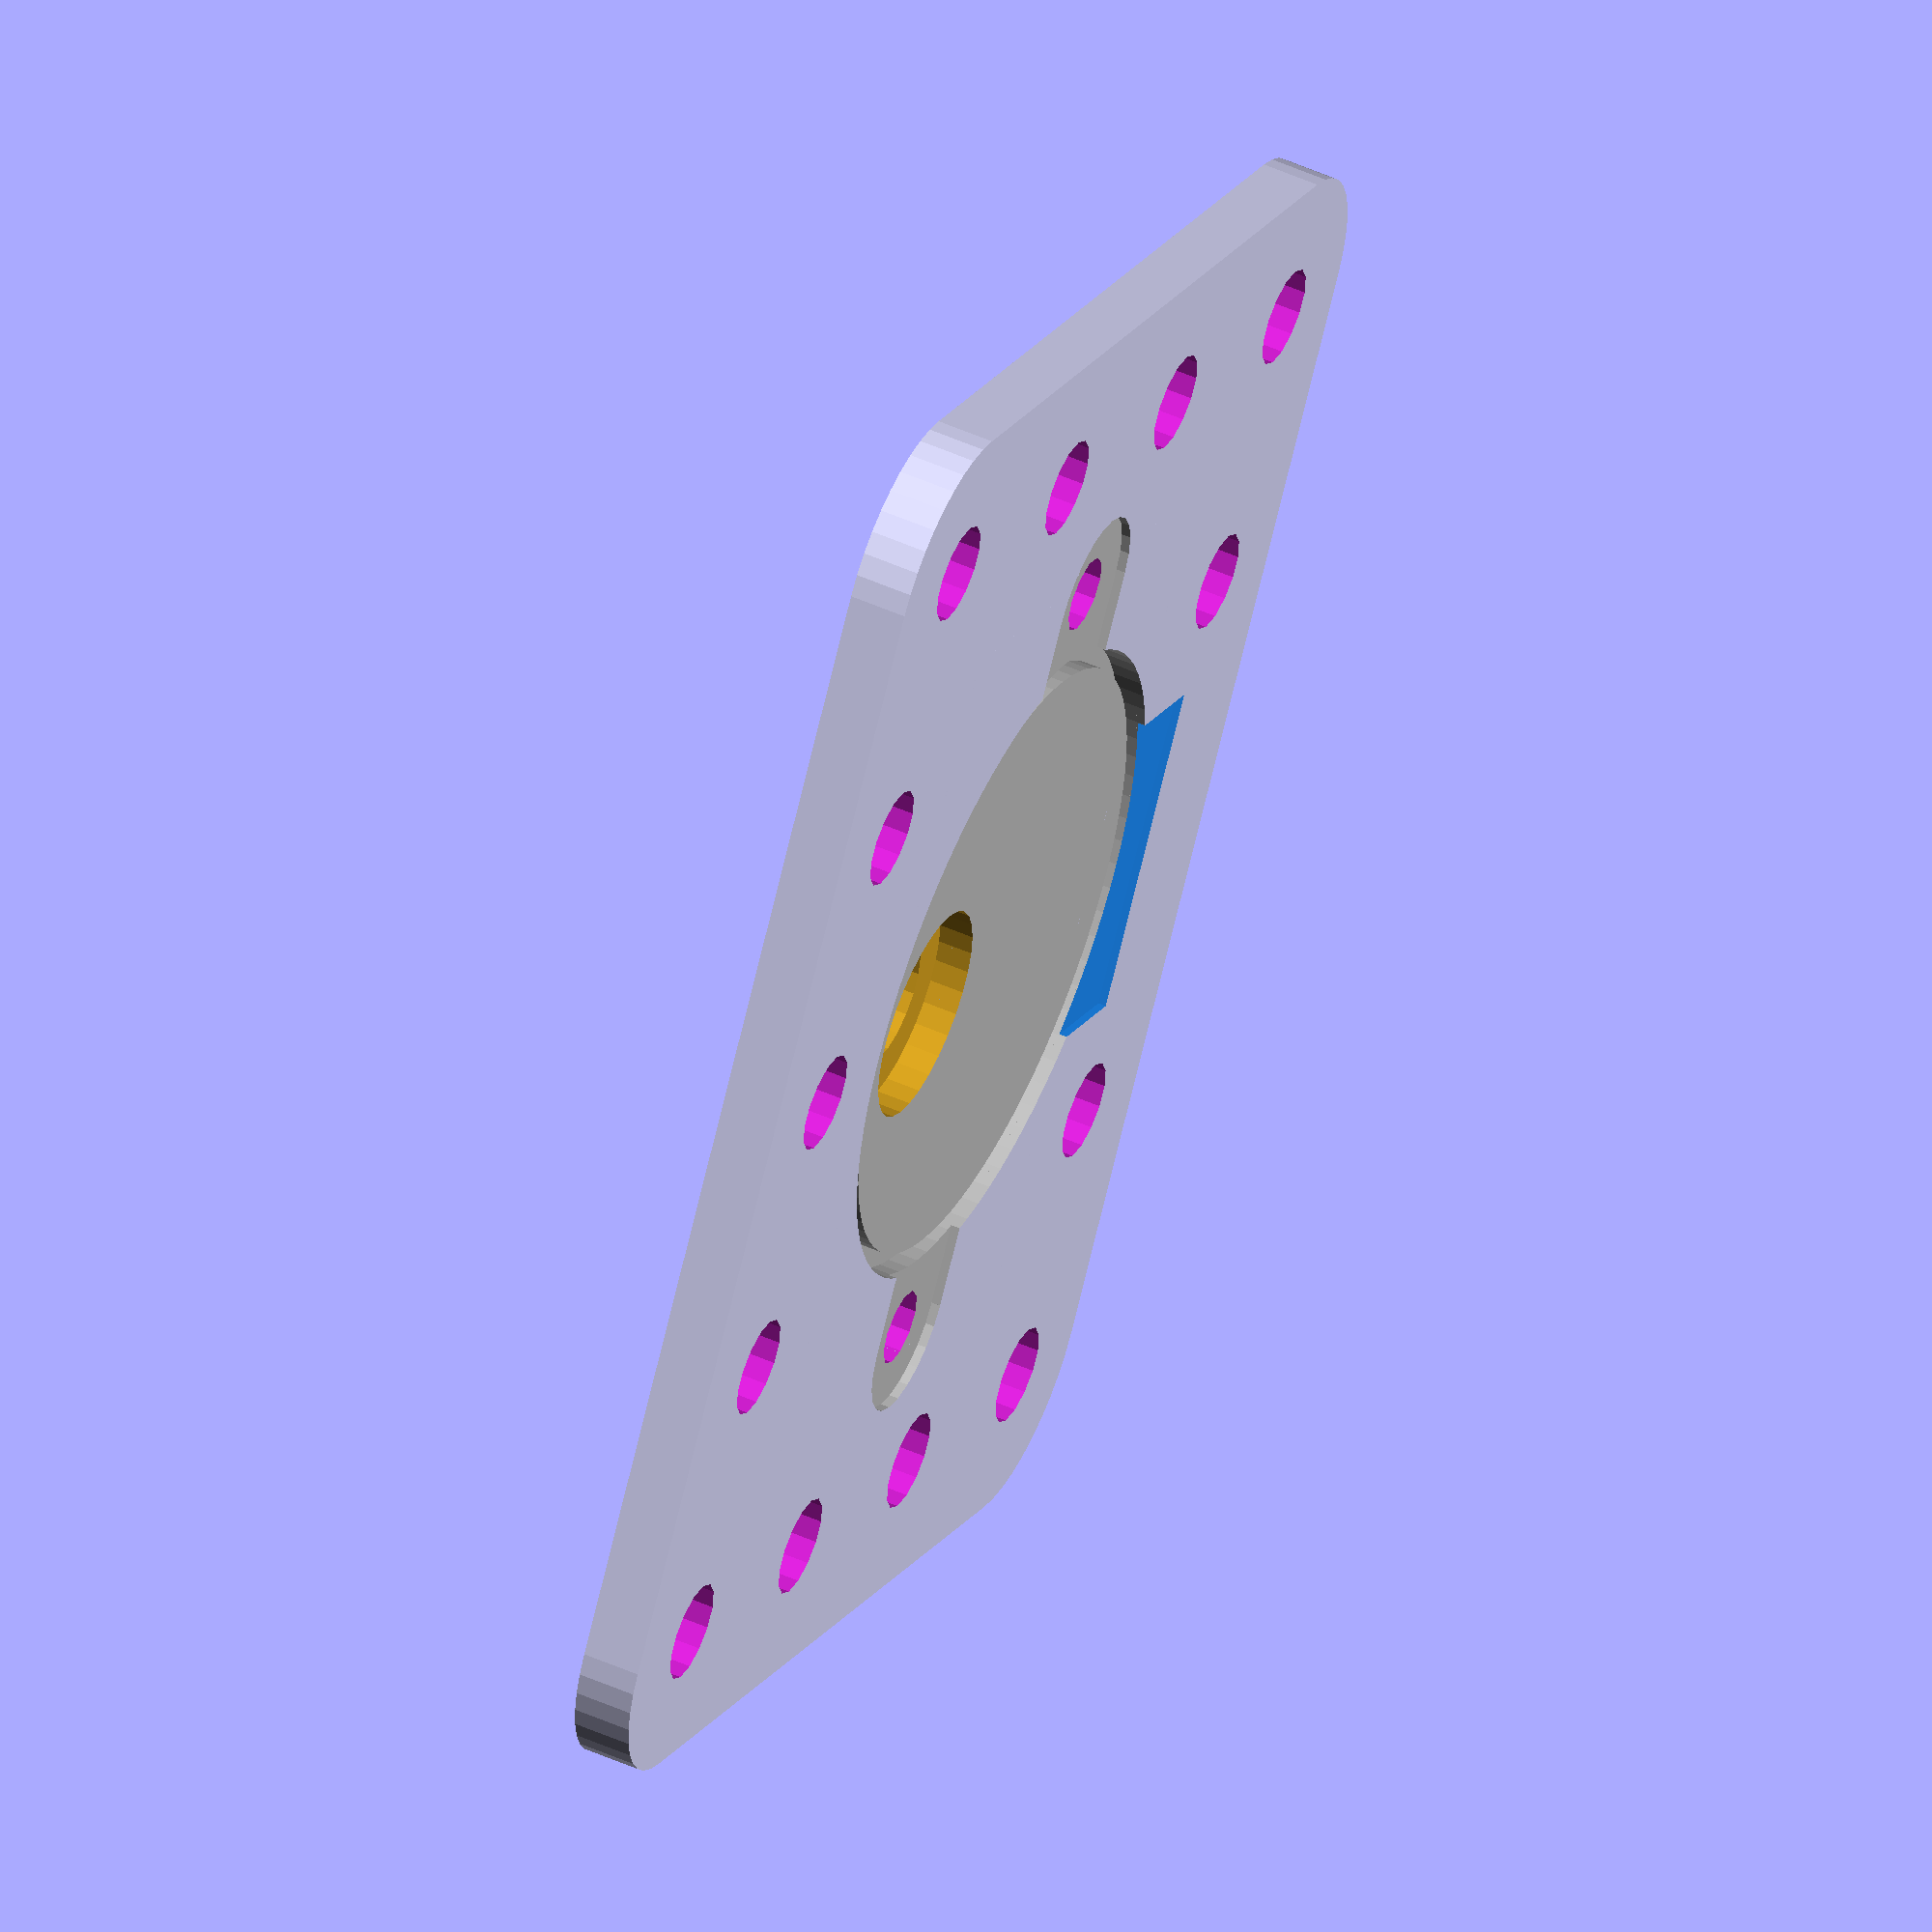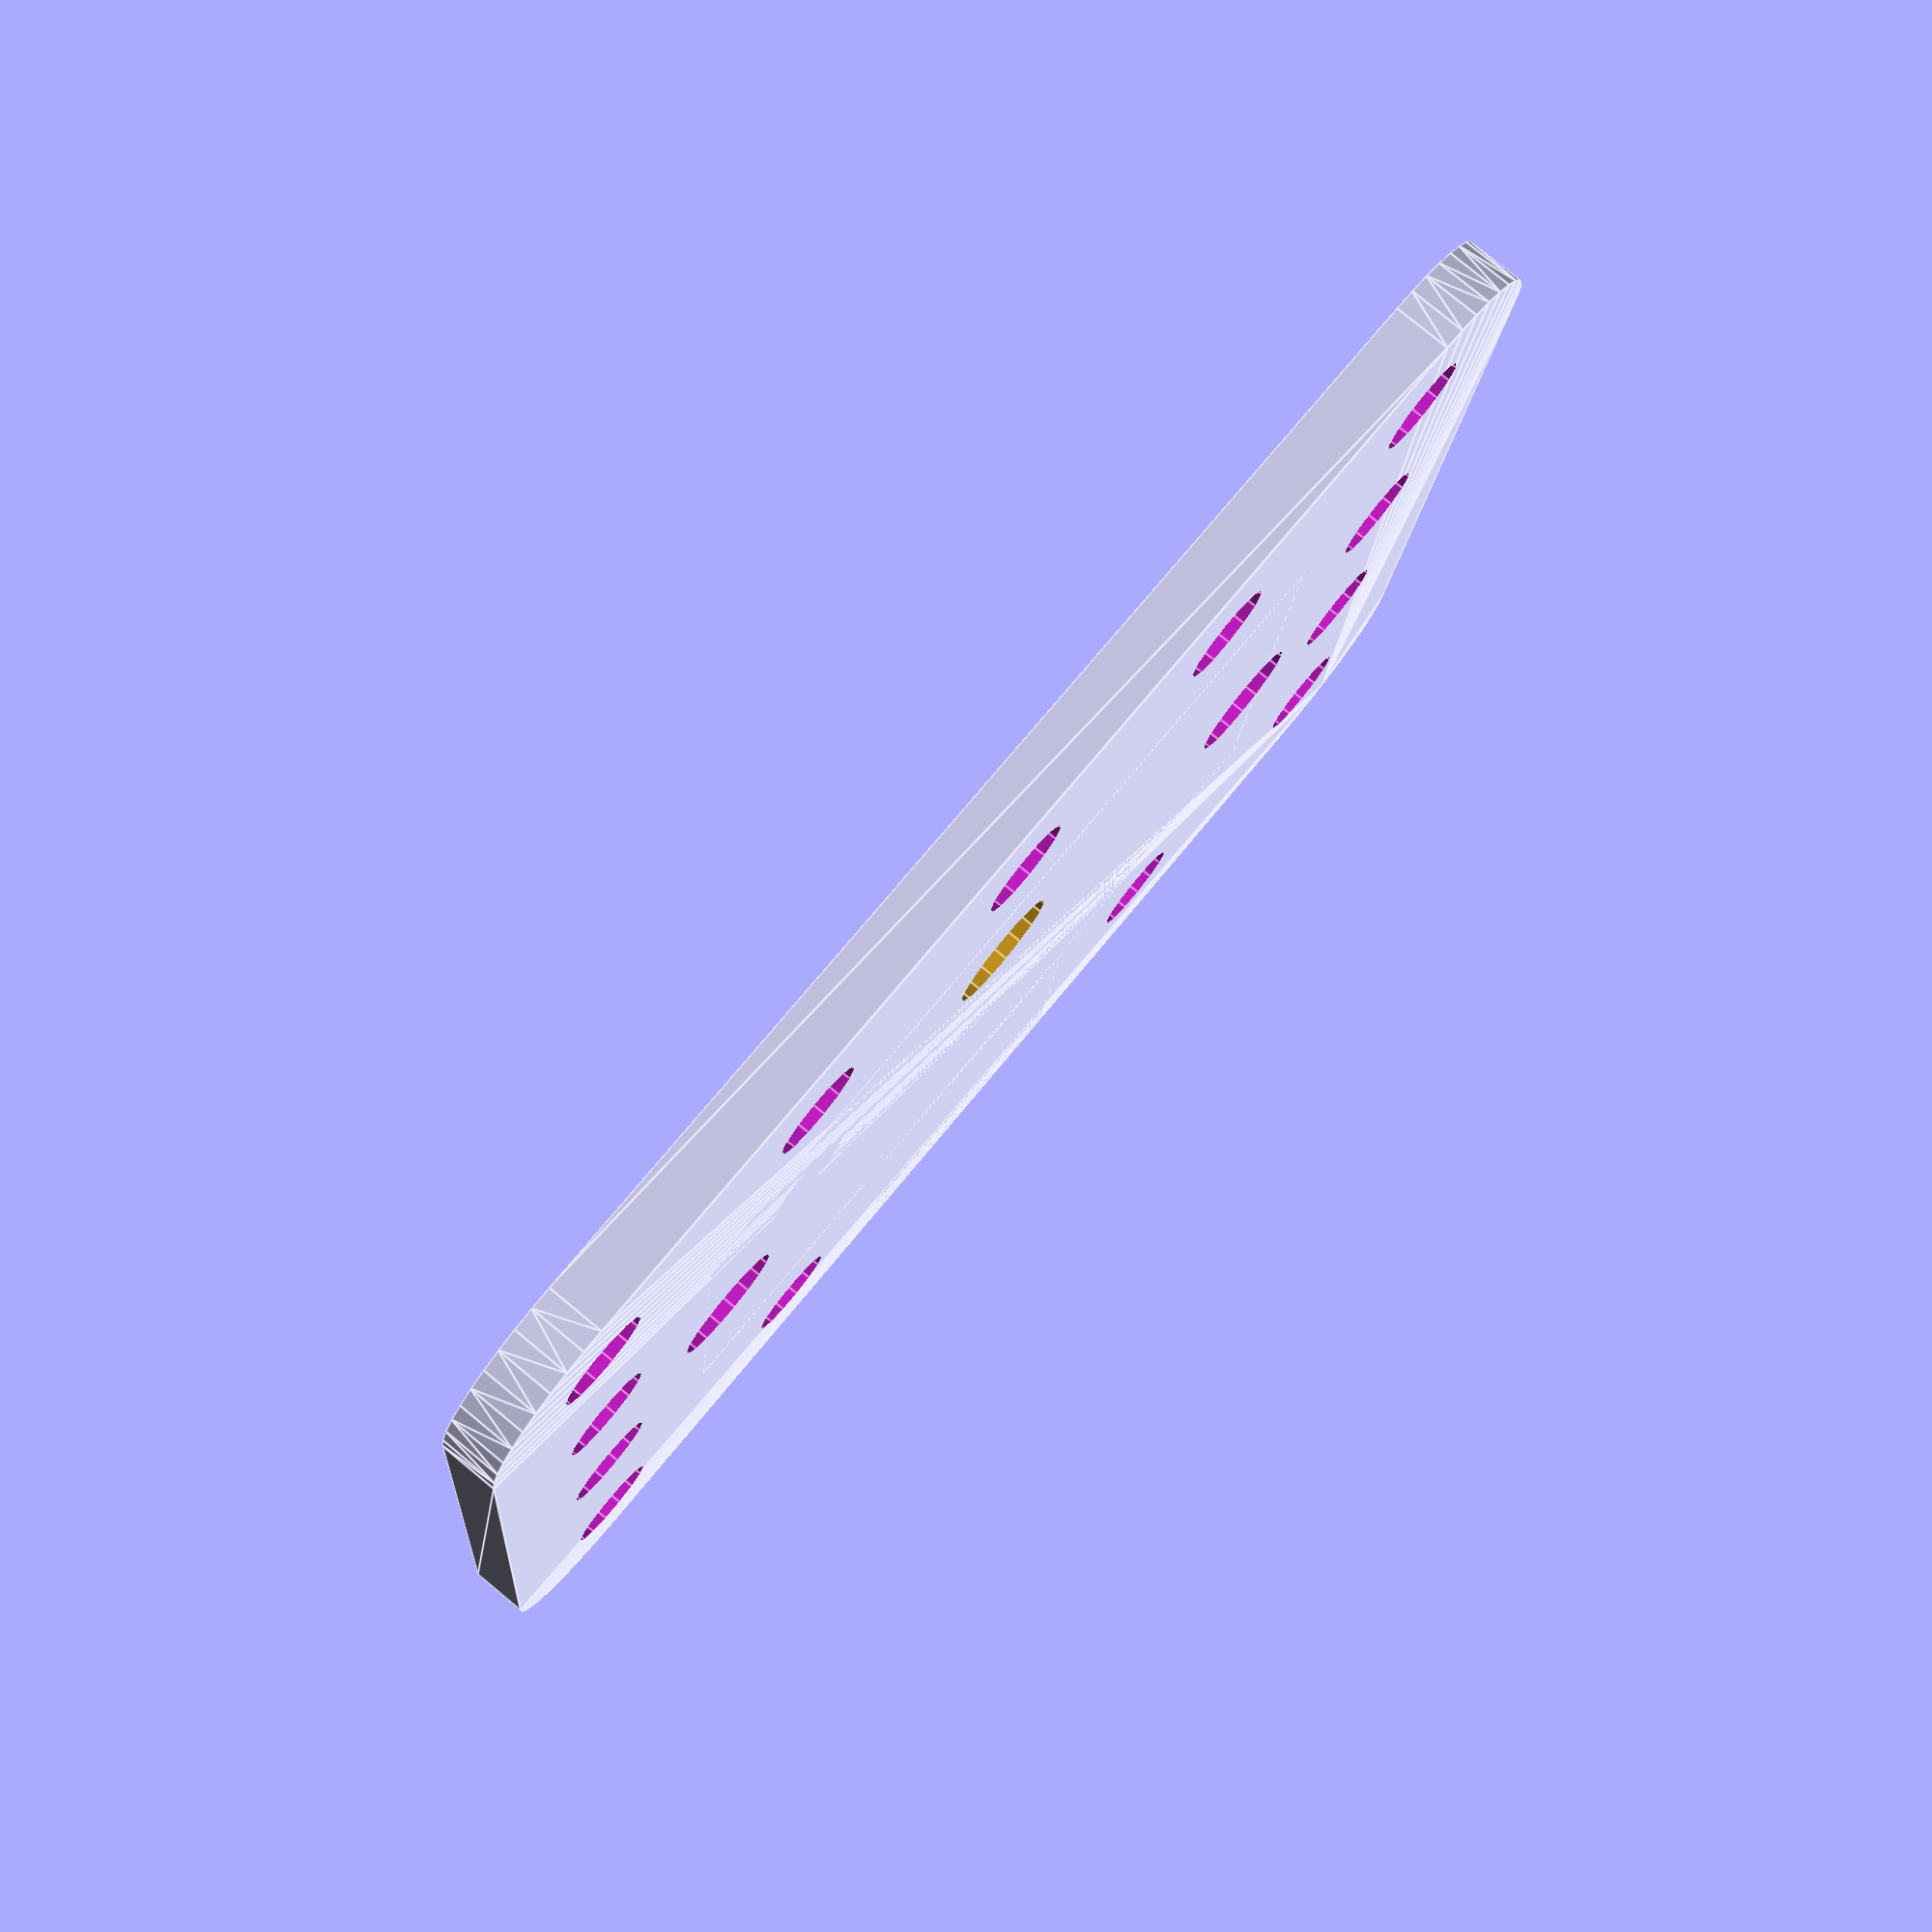
<openscad>
//
// Meccano ounting plate for 28BYJ-48 stepper motor
// 28BYJ-48 model after RGriffoGoes www.thingiverse.com/thing:204734
//
// V1.0 WH - May 12, 2018
// 
$fs=1;
$fa=0.5;
eps=0.05;

//
// Meccano constants
//
inch=25.4;
meccano_hole_spacing=0.500*inch;
meccano_hole_d=0.172*inch;

//
// flat_plate: create a standard Meccano sized flat plate
// x_holes: # of Meccano holes along the length (default: 7)
// y_holes: # of Meccano holes along the width (default: 5)
// elongate_end_holes: true to use elongated holes at both sides (default false)
// thickness: plate thickness (default: 0.1")
//
module flat_plate(thickness=0.100*inch,x_holes=7,y_holes=5,elongate_end_holes=false) {
  meccano_flat_plate_corner_r=0.250*inch;
  length=x_holes*meccano_hole_spacing;
  width=y_holes*meccano_hole_spacing;
  difference() {
    // plate
    hull() {
      translate([meccano_flat_plate_corner_r,meccano_flat_plate_corner_r,0])
        cylinder(h=thickness,r=meccano_flat_plate_corner_r);
      translate([length-meccano_flat_plate_corner_r,meccano_flat_plate_corner_r,0])
        cylinder(h=thickness,r=meccano_flat_plate_corner_r);
      translate([length-meccano_flat_plate_corner_r,width-meccano_flat_plate_corner_r,0])
        cylinder(h=thickness,r=meccano_flat_plate_corner_r);
      translate([meccano_flat_plate_corner_r,width-meccano_flat_plate_corner_r,0])
        cylinder(h=thickness,r=meccano_flat_plate_corner_r);
    }
    // Meccano holes
    for(x=[meccano_hole_spacing/2:meccano_hole_spacing:length]) {
      for(y=[meccano_hole_spacing/2:meccano_hole_spacing:width]) {
        if( elongate_end_holes && (x==meccano_hole_spacing/2 || x+meccano_hole_spacing>length) ) {
          translate([x,y,-eps])
            hull() {
              translate([-(0.250*inch-meccano_hole_d)/2,0,-eps])
                cylinder(h=thickness+2*eps,r=meccano_hole_d/2);
              translate([(0.250*inch-meccano_hole_d)/2,0,-eps])
                cylinder(h=thickness+2*eps,r=meccano_hole_d/2);
            }
        } else {
          translate([x,y,-eps])
            cylinder(h=thickness+2*eps,r=meccano_hole_d/2);
        }
      }
    }
  }
} // end module()

//
// mounting_plate_28BYJ: create a Meccano mounting plate for a 28BYJ stepper motor
// thickness: plate thickness (default: 0.1")
// x_holes: # of Meccano holes along the length (default: 7)
// y_holes: # of Meccano holes along the width (default: 5)
//
module mounting_plate_28BYJ(thickness=0.100*inch,x_holes=5,y_holes=4) {

  slop=0.25;
  body_h=18.8;                // motor body height
  body_d=28.5+slop;           // motor body OD
  shaft_boss_d=9.17+slop;     // shaft boss OD
  shaft_boss_h=1.53;          // shaft boss height above motor body
  shaft_y_offset=7.875;       // offset of shaft/boss center from motor center
  shaft_d=4.93+slop*2;        // motor shaft OD+ countersink for boss
  shaft_h=9.75;               // height of shaft above motor body 
  body_flange_h=0.9;          // height of body edge flange
  body_flange_w=1.7+slop;     // width of edge flange
  mounting_hole_spacing=35.2; // mounting hole center-to-center
  mounting_tab_h =0.8;        // mounting tab thickness
  mounting_tab_w =7.13+slop;  // mounting tab width
  mount_hole_d=3.0;           // mounting tab hole inner diameter
  box_h =16.7;                // plastic wiring box height
  box_w =14.7+slop;           // plastic wiring box width
  box_x =body_d/2+2.5;        // body diameter to outer surface of wiring box
  box2_h = box_h-1.7;
  box2_h_offset = 14.5;
  screw_head_d=5.2 + slop;    // M3 mounting screw head diameter
  screw_head_h=1.27;          // M3 screw head thickness (for countersink)
  screw_clearance_d=3.1+slop; // M3 screw diameter clearance hole

  //
  // StepMotor28BYJ: a slightly oversided model of the stepper motor for 
  // creating a mounting hole
  //
  module StepMotor28BYJ() {
    difference() {
      union() {
        color("silver")
         translate([0,0,-body_flange_h])
            difference() {
              cylinder(h=body_flange_h+eps, r=body_d/2,$fn=80);
              cylinder(h=body_flange_h+2*eps, r=(body_d-body_flange_w)/2,$fn=80);
            }
        color("silver")
          cylinder(h=body_h, r=body_d/2,$fn=80);
        color("goldenrod") translate([0,-shaft_y_offset,-shaft_boss_h])
          cylinder(h=shaft_boss_h+eps, r=shaft_boss_d/2);
        color("goldenrod") translate([0,-shaft_y_offset,-shaft_h])
          cylinder(h=shaft_h+eps, r=shaft_d/2);
        color("silver") translate([-mounting_hole_spacing/2,-mounting_tab_w/2,0])
          cube([mounting_hole_spacing,mounting_tab_w,mounting_tab_h+eps]);				
        color("silver") translate([mounting_hole_spacing/2,0,0])
          cylinder(h = mounting_tab_h+eps, r = mounting_tab_w/2);
        color("silver") translate([-mounting_hole_spacing/2,0,0])
          cylinder(h = mounting_tab_h+eps, r = mounting_tab_w/2);
        color("dodgerblue") translate([-box_w/2,0,eps])
          cube([box_w,box_x,box_h]);
        color("dodgerblue") translate([-(box_w+1)/2,0,box_h-box2_h_offset])
          cube([box_w+1,box_x-3,box2_h]);
      }
      translate([mounting_hole_spacing/2,0,-eps])	
        cylinder(h = mounting_tab_h+2*eps, r = mount_hole_d/2);
      translate([-mounting_hole_spacing/2,0,-eps])	
        cylinder(h = mounting_tab_h+2*eps, r = mount_hole_d/2);
    }
  } // end module()

  difference() {
    translate([-x_holes*meccano_hole_spacing/2,-y_holes*meccano_hole_spacing/2,0])
      union() {
        flat_plate(x_holes=x_holes,y_holes=y_holes,thickness=thickness);
        translate([(x_holes-3)/2*meccano_hole_spacing,meccano_hole_spacing,0])
          cube([3*meccano_hole_spacing,2*meccano_hole_spacing,thickness]);
        translate([(x_holes-1)/2*meccano_hole_spacing,3*meccano_hole_spacing,0])
          cube([meccano_hole_spacing,meccano_hole_spacing,thickness]);
      }
    // 28BYJ
    translate([0,shaft_y_offset-(y_holes-3)*meccano_hole_spacing/2,0])
      union() {
        translate([mounting_hole_spacing/2,0,-eps])
          cylinder(h=thickness+2*eps, r=screw_clearance_d/2);
        translate([-mounting_hole_spacing/2,0,-eps])
          cylinder(h=thickness+2*eps, r=screw_clearance_d/2);
        translate([mounting_hole_spacing/2,0,-eps])
          cylinder(h=screw_head_h+eps, r=screw_head_d/2);
        translate([-mounting_hole_spacing/2,0,-eps])  
          cylinder(h=screw_head_h+eps, r=screw_head_d/2);
        translate([0,0,thickness-mounting_tab_h/2])
          StepMotor28BYJ();
    }
  }
} // end module()

mounting_plate_28BYJ();

</openscad>
<views>
elev=127.6 azim=301.6 roll=244.5 proj=o view=solid
elev=280.1 azim=174.4 roll=129.5 proj=p view=edges
</views>
